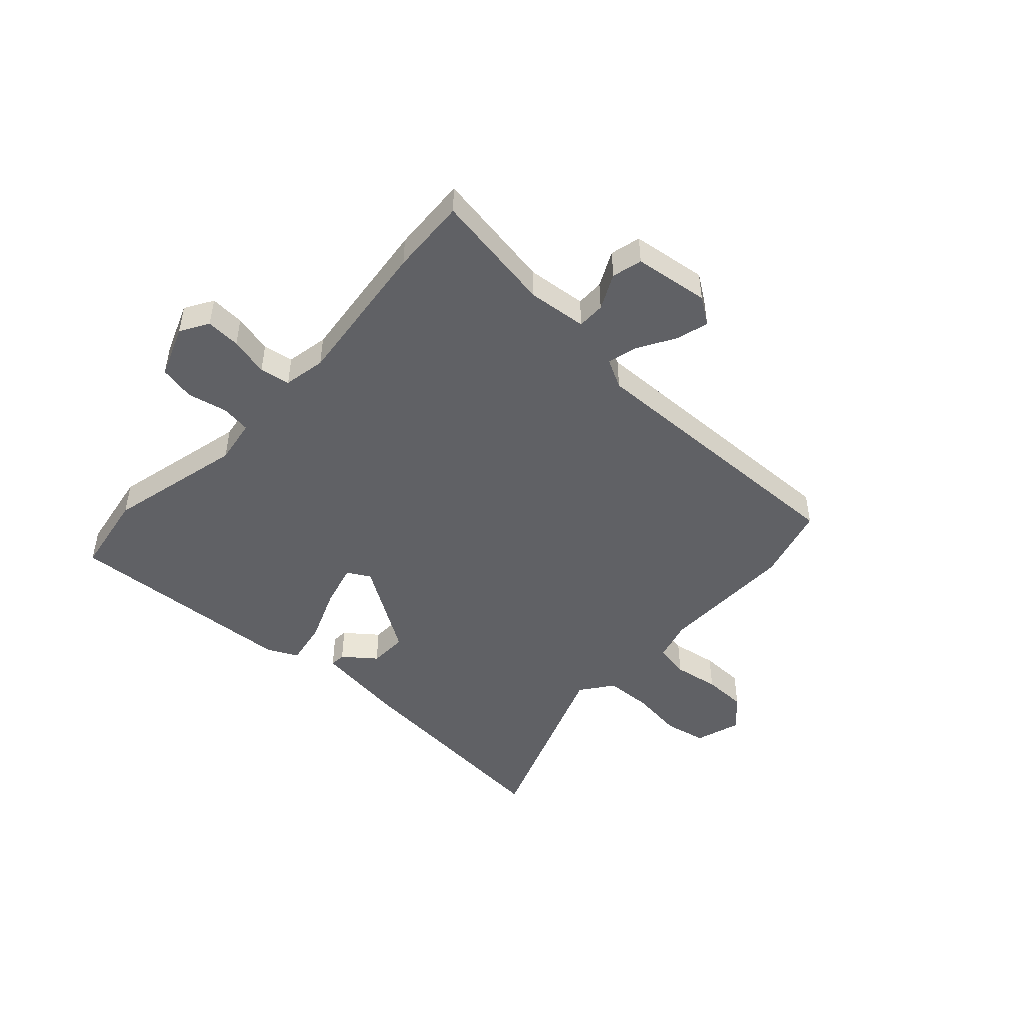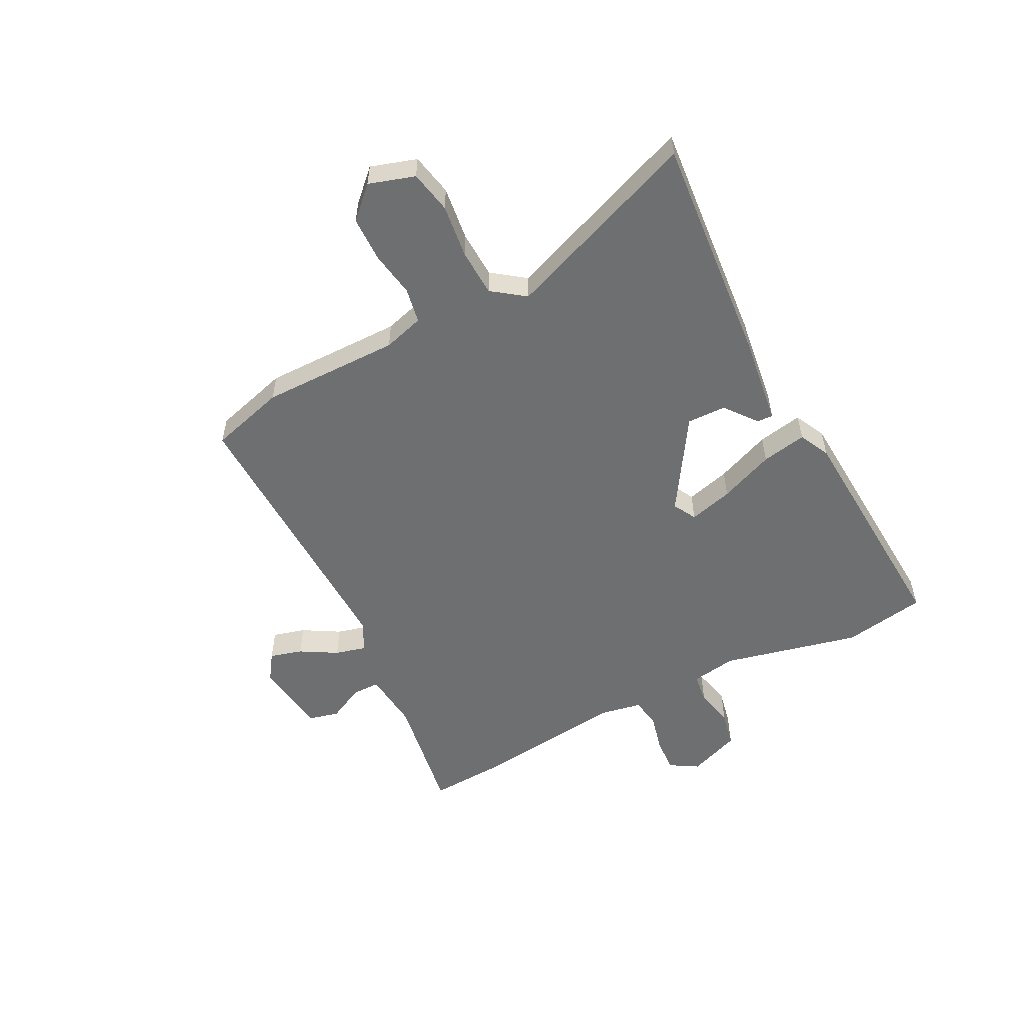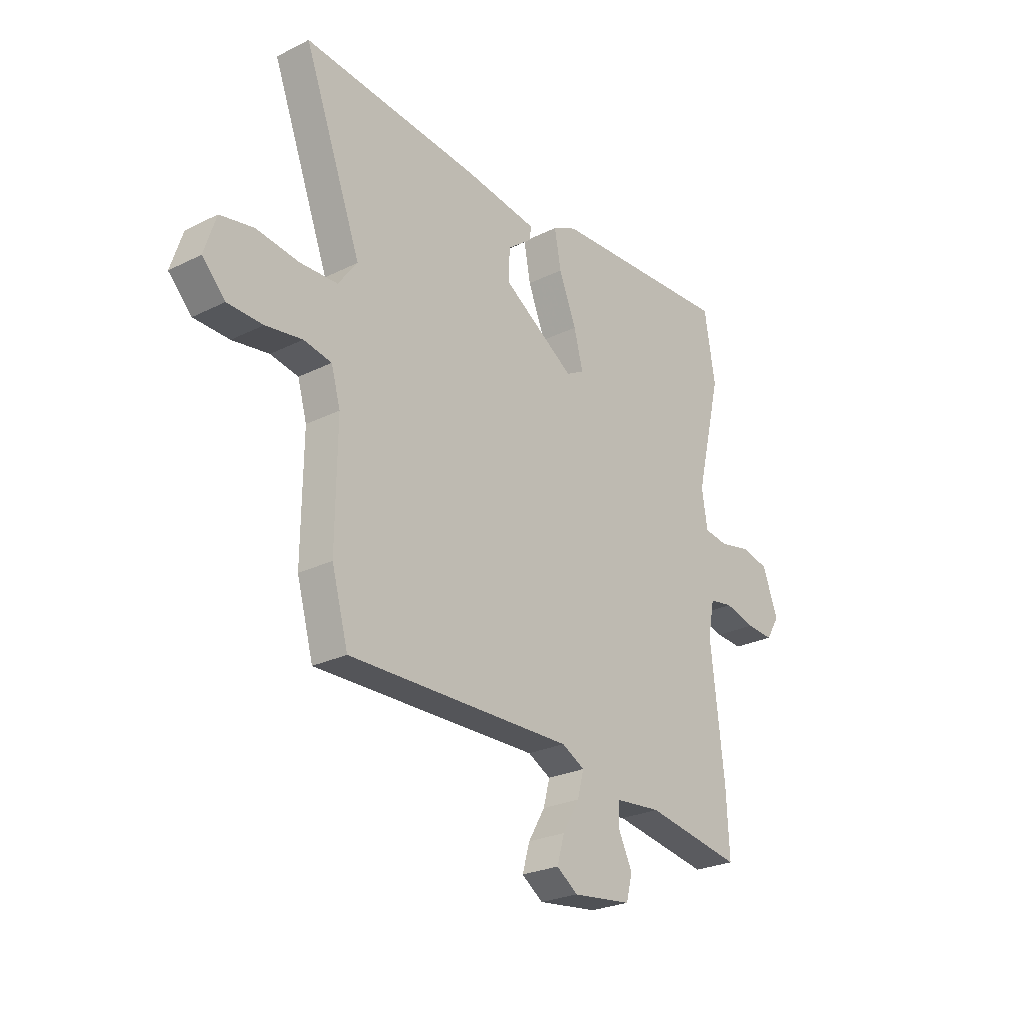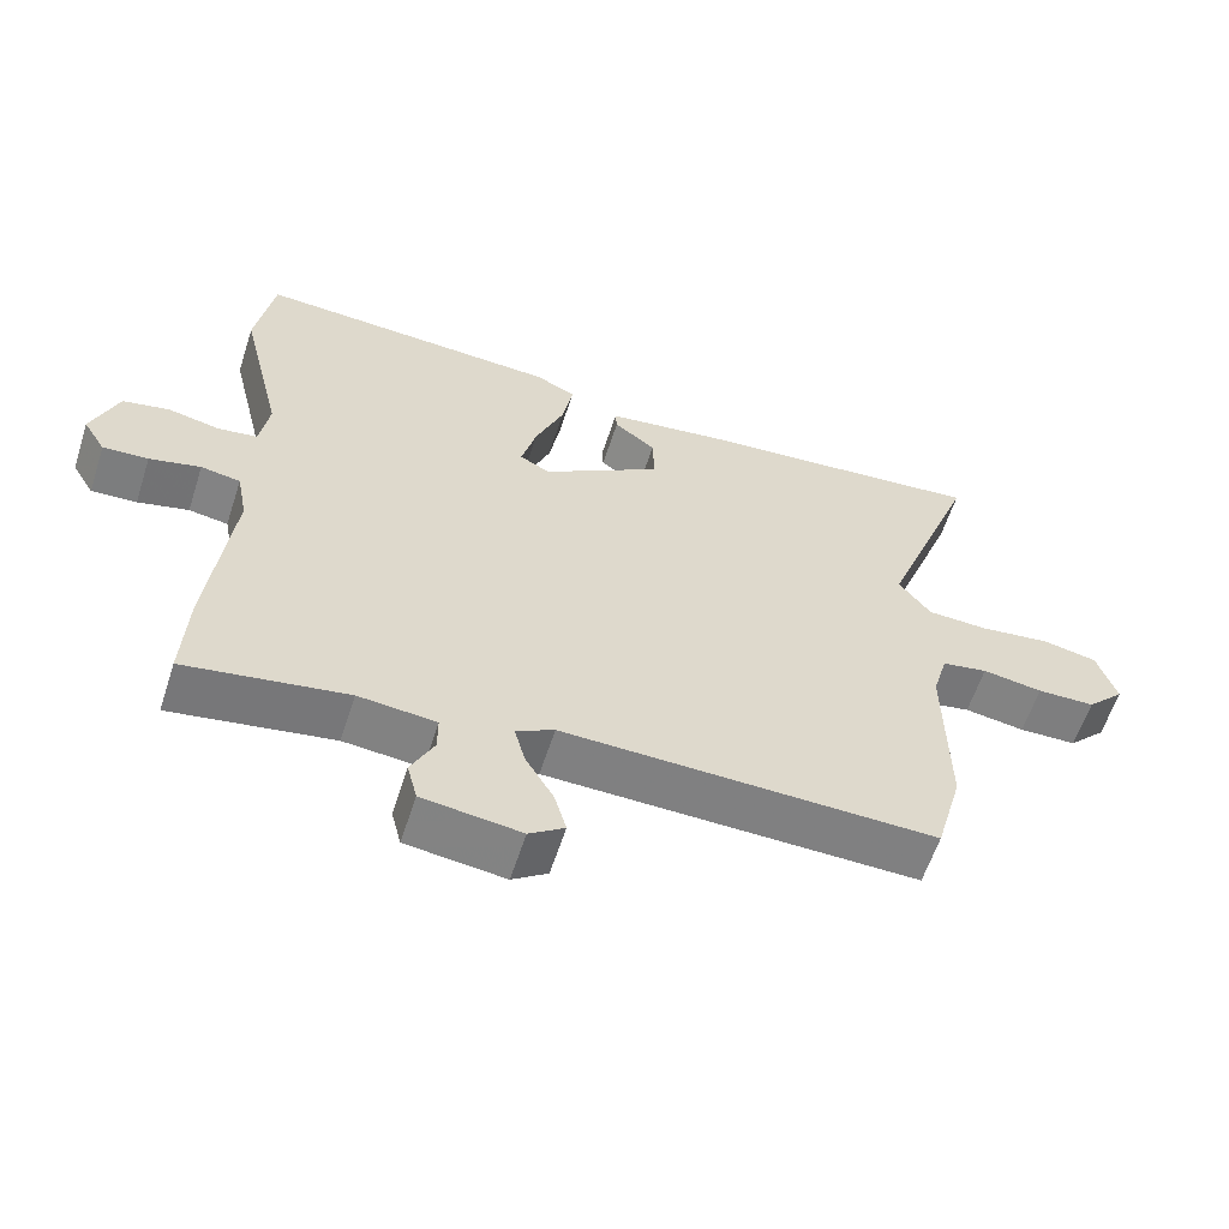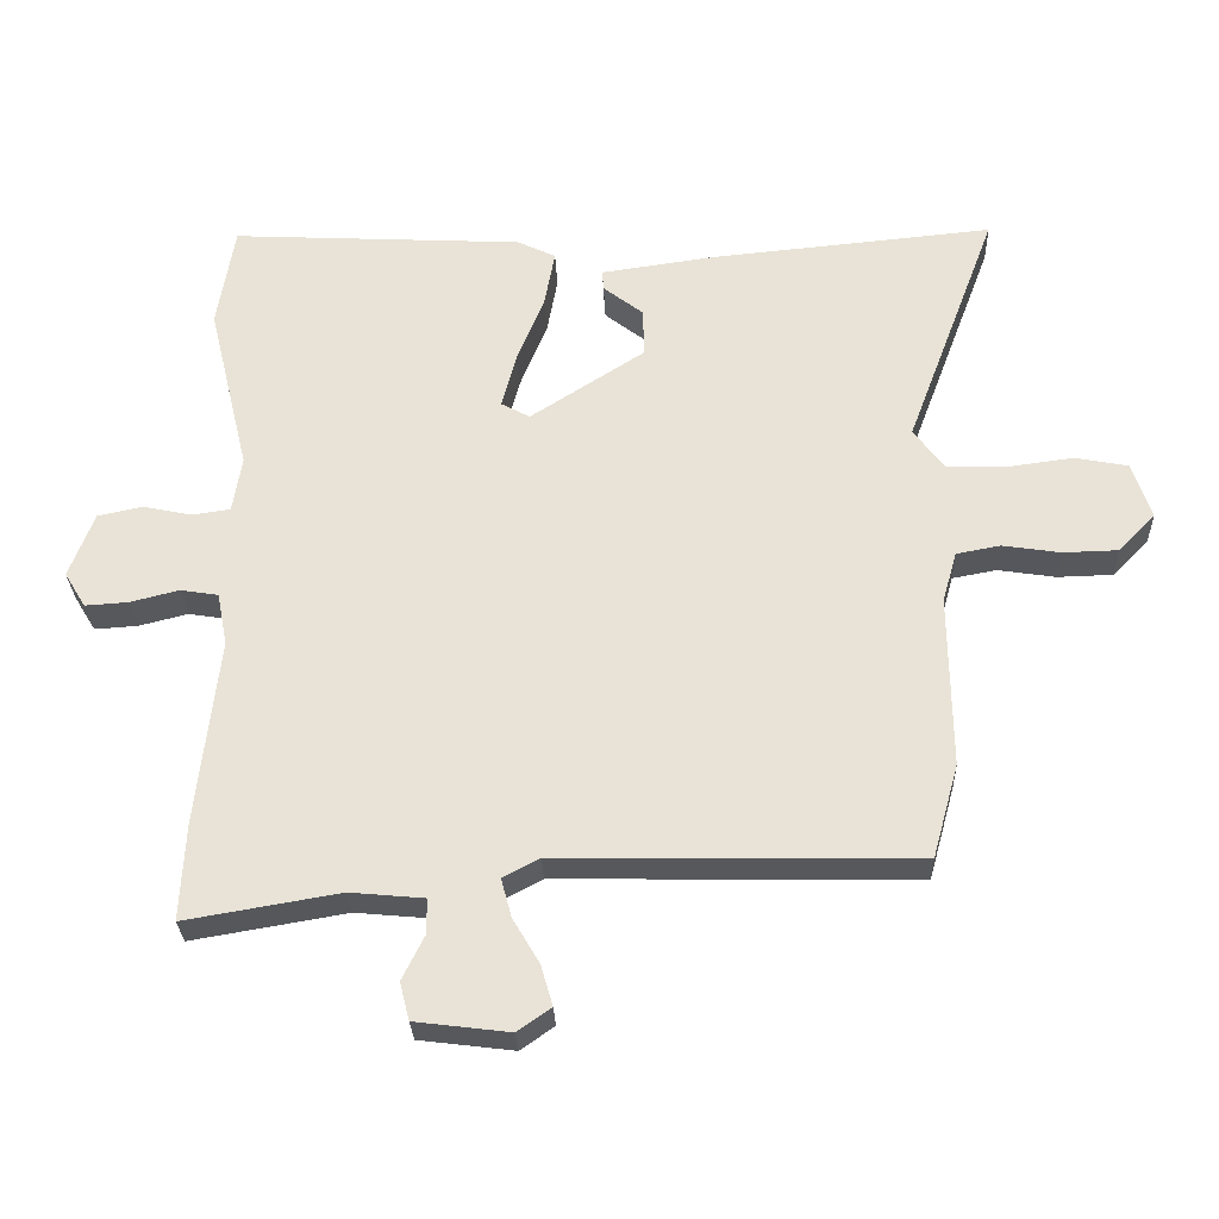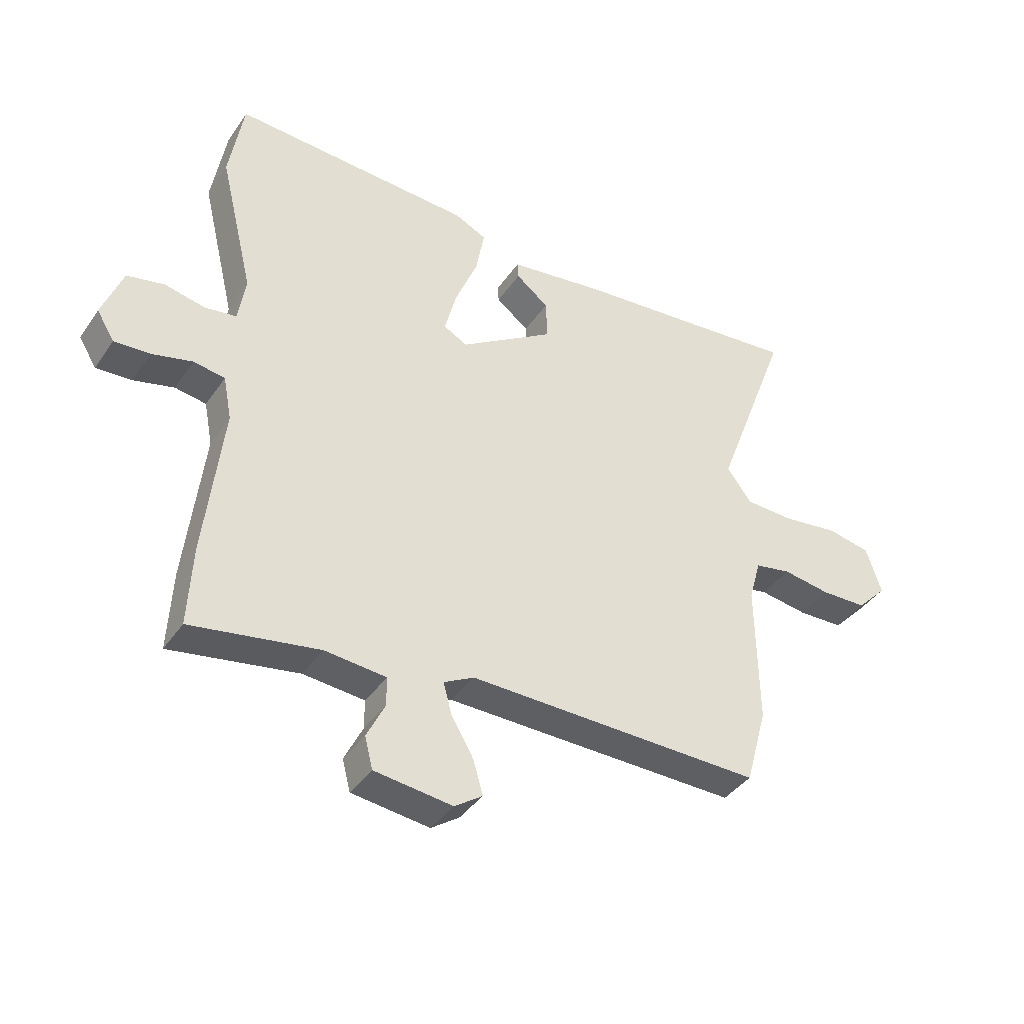
<metadata>
{"format":"obj","ext":"obj","renderer":"f3d","projection":"perspective","resolution":1024,"background":"white","views":[{"elev":-47.4,"azim":137.7,"up":"+Y"},{"elev":-54.5,"azim":-62.3,"up":"+Y"},{"elev":-25.6,"azim":-51.5,"up":"+Z"},{"elev":-59.8,"azim":162.1,"up":"+Z"},{"elev":-28.7,"azim":-177.9,"up":"+Z"},{"elev":-39.6,"azim":149.0,"up":"+Z"}]}
</metadata>
<code>
v -0.637 0.07 0.513
v -0.429 0.07 0.493
v -0.227 0.07 0.474
v -0.058 0.07 0.45
v -0.06 0.07 0.421
v -0.118 0.07 0.376
v -0.12 0.07 0.305
v 0.047 0.07 0.197
v 0.089 0.07 0.22
v 0.068 0.07 0.3
v 0.028 0.07 0.4
v 0.013 0.07 0.482
v 0.069 0.07 0.509
v 0.495 0.07 0.532
v 0.52 0.07 0.381
v 0.46 0.07 0.132
v 0.473 0.07 0.05
v 0.528 0.07 0.042
v 0.6 0.07 0.057
v 0.665 0.07 0.043
v 0.701 0.07 -0.052
v 0.67 0.07 -0.103
v 0.607 0.07 -0.099
v 0.536 0.07 -0.081
v 0.481 0.07 -0.09
v 0.466 0.07 -0.167
v 0.497 0.07 -0.441
v 0.504 0.07 -0.582
v 0.28 0.07 -0.544
v 0.172 0.07 -0.554
v 0.172 0.07 -0.605
v 0.204 0.07 -0.67
v 0.19 0.07 -0.725
v 0.053 0.07 -0.742
v 0.004 0.07 -0.708
v 0.021 0.07 -0.649
v 0.06 0.07 -0.583
v 0.075 0.07 -0.527
v 0.022 0.07 -0.499
v -0.498 0.07 -0.508
v -0.536 0.07 -0.371
v -0.533 0.07 -0.119
v -0.554 0.07 -0.045
v -0.618 0.07 -0.033
v -0.702 0.07 -0.046
v -0.783 0.07 -0.044
v -0.836 0.07 0.011
v -0.809 0.07 0.094
v -0.732 0.07 0.109
v -0.634 0.07 0.096
v -0.548 0.07 0.099
v -0.504 0.07 0.158
v -0.637 0 0.513
v -0.429 0 0.493
v -0.227 0 0.474
v -0.058 0 0.45
v -0.06 0 0.421
v -0.118 0 0.376
v -0.12 0 0.305
v 0.047 0 0.197
v 0.089 0 0.22
v 0.068 0 0.3
v 0.028 0 0.4
v 0.013 0 0.482
v 0.069 0 0.509
v 0.495 0 0.532
v 0.52 0 0.381
v 0.46 0 0.132
v 0.473 0 0.05
v 0.528 0 0.042
v 0.6 0 0.057
v 0.665 0 0.043
v 0.701 0 -0.052
v 0.67 0 -0.103
v 0.607 0 -0.099
v 0.536 0 -0.081
v 0.481 0 -0.09
v 0.466 0 -0.167
v 0.497 0 -0.441
v 0.504 0 -0.582
v 0.28 0 -0.544
v 0.172 0 -0.554
v 0.172 0 -0.605
v 0.204 0 -0.67
v 0.19 0 -0.725
v 0.053 0 -0.742
v 0.004 0 -0.708
v 0.021 0 -0.649
v 0.06 0 -0.583
v 0.075 0 -0.527
v 0.022 0 -0.499
v -0.498 0 -0.508
v -0.536 0 -0.371
v -0.533 0 -0.119
v -0.554 0 -0.045
v -0.618 0 -0.033
v -0.702 0 -0.046
v -0.783 0 -0.044
v -0.836 0 0.011
v -0.809 0 0.094
v -0.732 0 0.109
v -0.634 0 0.096
v -0.548 0 0.099
v -0.504 0 0.158
f 48 49 50
f 47 48 50
f 46 47 50
f 45 46 50
f 44 45 50
f 43 44 50 51
f 42 43 51 52
f 41 42 52
f 40 41 52
f 39 40 52
f 35 36 37
f 34 35 37
f 33 34 37
f 32 33 37
f 31 32 37
f 30 31 37 38
f 52 1 2
f 39 52 2
f 38 39 2
f 30 38 2
f 29 30 2
f 22 23 24
f 21 22 24
f 20 21 24
f 19 20 24
f 18 19 24
f 17 18 24 25
f 16 17 25 26
f 14 15 16
f 13 14 16
f 12 13 16
f 11 12 16
f 10 11 16
f 9 10 16 26
f 4 5 6
f 3 4 6
f 2 3 6
f 2 6 7
f 29 2 7 8
f 27 28 29
f 26 27 29
f 9 26 29
f 8 9 29
f 102 101 100
f 102 100 99
f 102 99 98
f 102 98 97
f 102 97 96
f 103 102 96 95
f 104 103 95 94
f 104 94 93
f 104 93 92
f 104 92 91
f 89 88 87
f 89 87 86
f 89 86 85
f 89 85 84
f 89 84 83
f 90 89 83 82
f 54 53 104
f 54 104 91
f 54 91 90
f 54 90 82
f 54 82 81
f 76 75 74
f 76 74 73
f 76 73 72
f 76 72 71
f 76 71 70
f 77 76 70 69
f 78 77 69 68
f 68 67 66
f 68 66 65
f 68 65 64
f 68 64 63
f 68 63 62
f 78 68 62 61
f 58 57 56
f 58 56 55
f 58 55 54
f 59 58 54
f 60 59 54 81
f 81 80 79
f 81 79 78
f 81 78 61
f 81 61 60
f 1 53 54 2
f 2 54 55 3
f 3 55 56 4
f 4 56 57 5
f 5 57 58 6
f 6 58 59 7
f 7 59 60 8
f 8 60 61 9
f 9 61 62 10
f 10 62 63 11
f 11 63 64 12
f 12 64 65 13
f 13 65 66 14
f 14 66 67 15
f 15 67 68 16
f 16 68 69 17
f 17 69 70 18
f 18 70 71 19
f 19 71 72 20
f 20 72 73 21
f 21 73 74 22
f 22 74 75 23
f 23 75 76 24
f 24 76 77 25
f 25 77 78 26
f 26 78 79 27
f 27 79 80 28
f 28 80 81 29
f 29 81 82 30
f 30 82 83 31
f 31 83 84 32
f 32 84 85 33
f 33 85 86 34
f 34 86 87 35
f 35 87 88 36
f 36 88 89 37
f 37 89 90 38
f 38 90 91 39
f 39 91 92 40
f 40 92 93 41
f 41 93 94 42
f 42 94 95 43
f 43 95 96 44
f 44 96 97 45
f 45 97 98 46
f 46 98 99 47
f 47 99 100 48
f 48 100 101 49
f 49 101 102 50
f 50 102 103 51
f 51 103 104 52
f 52 104 53 1

</code>
